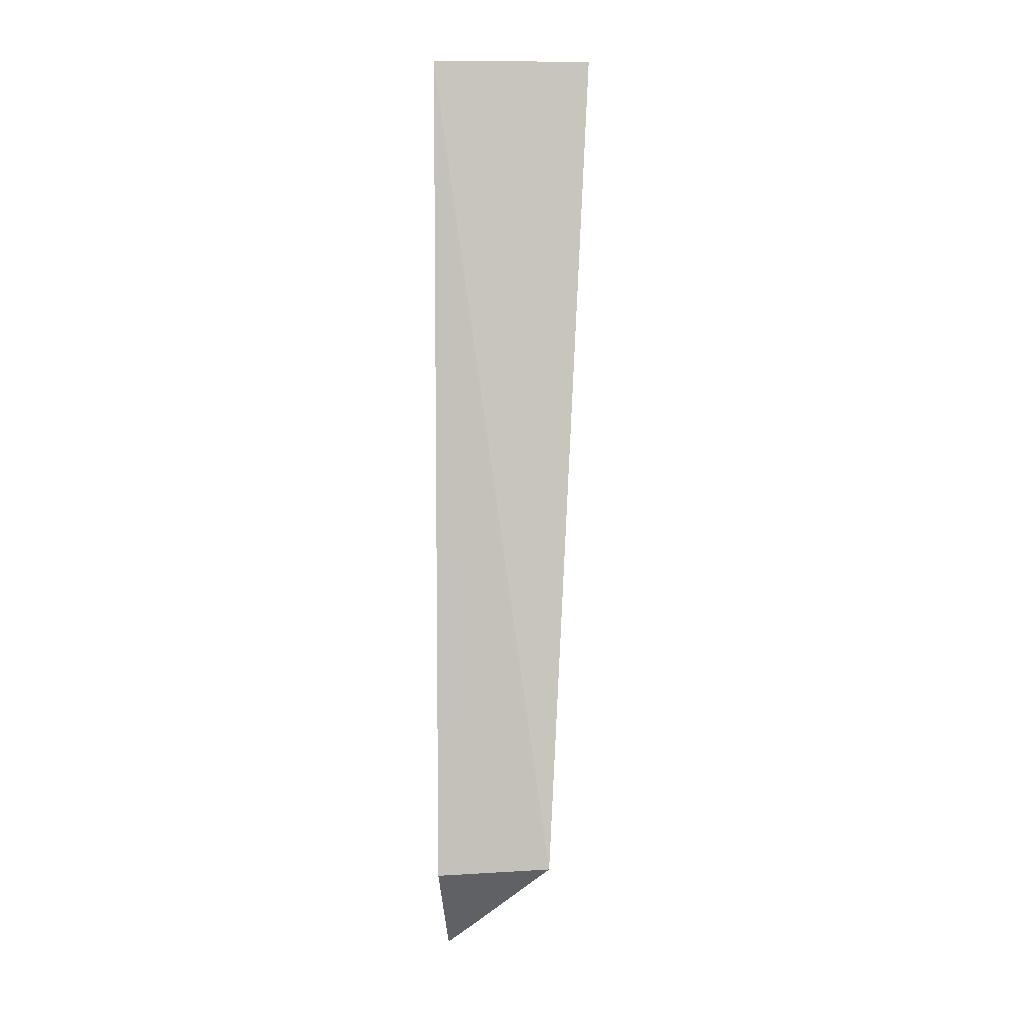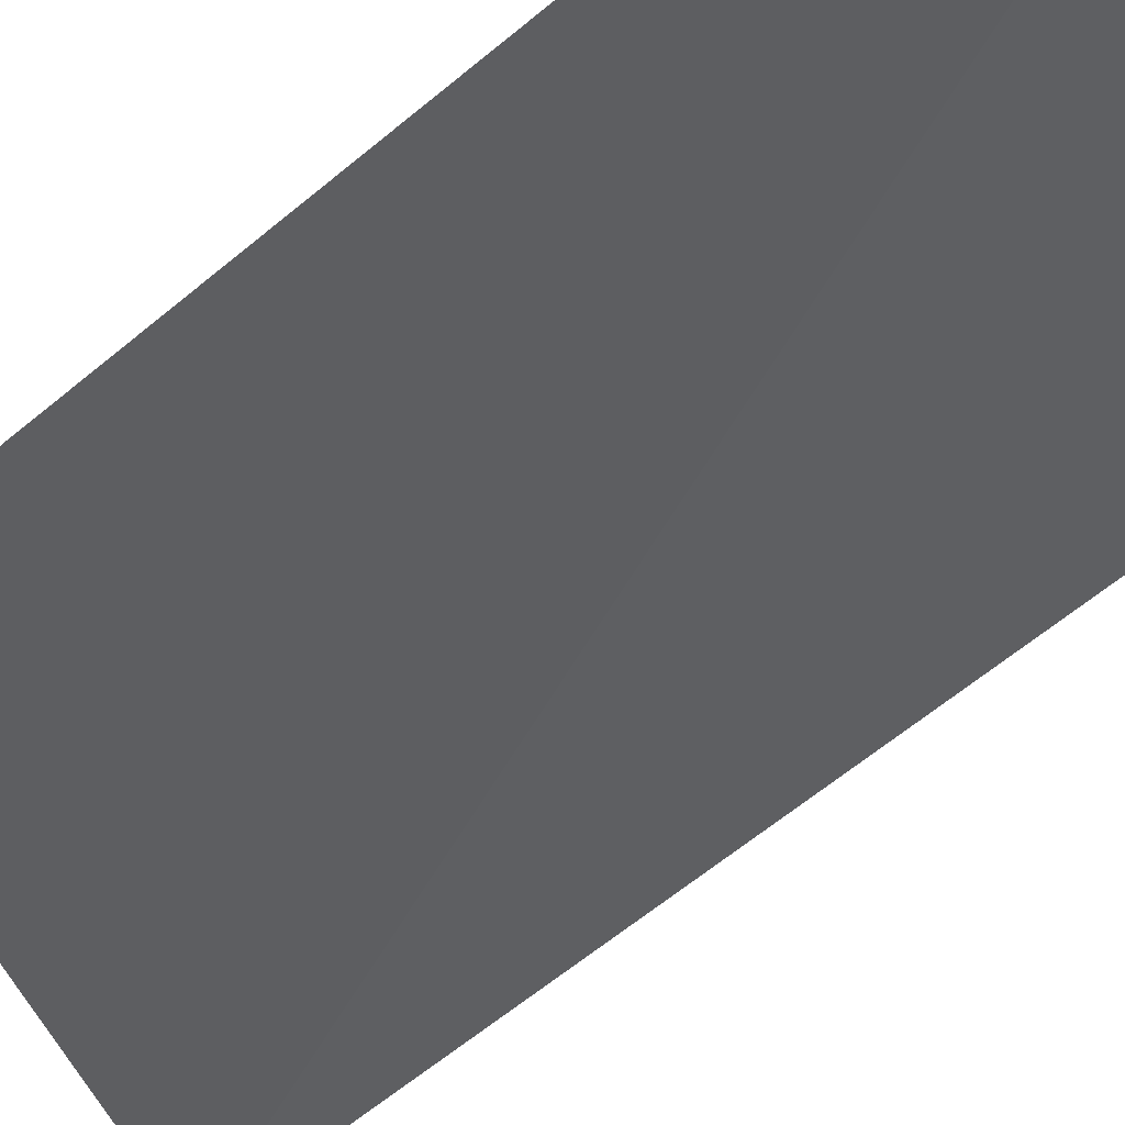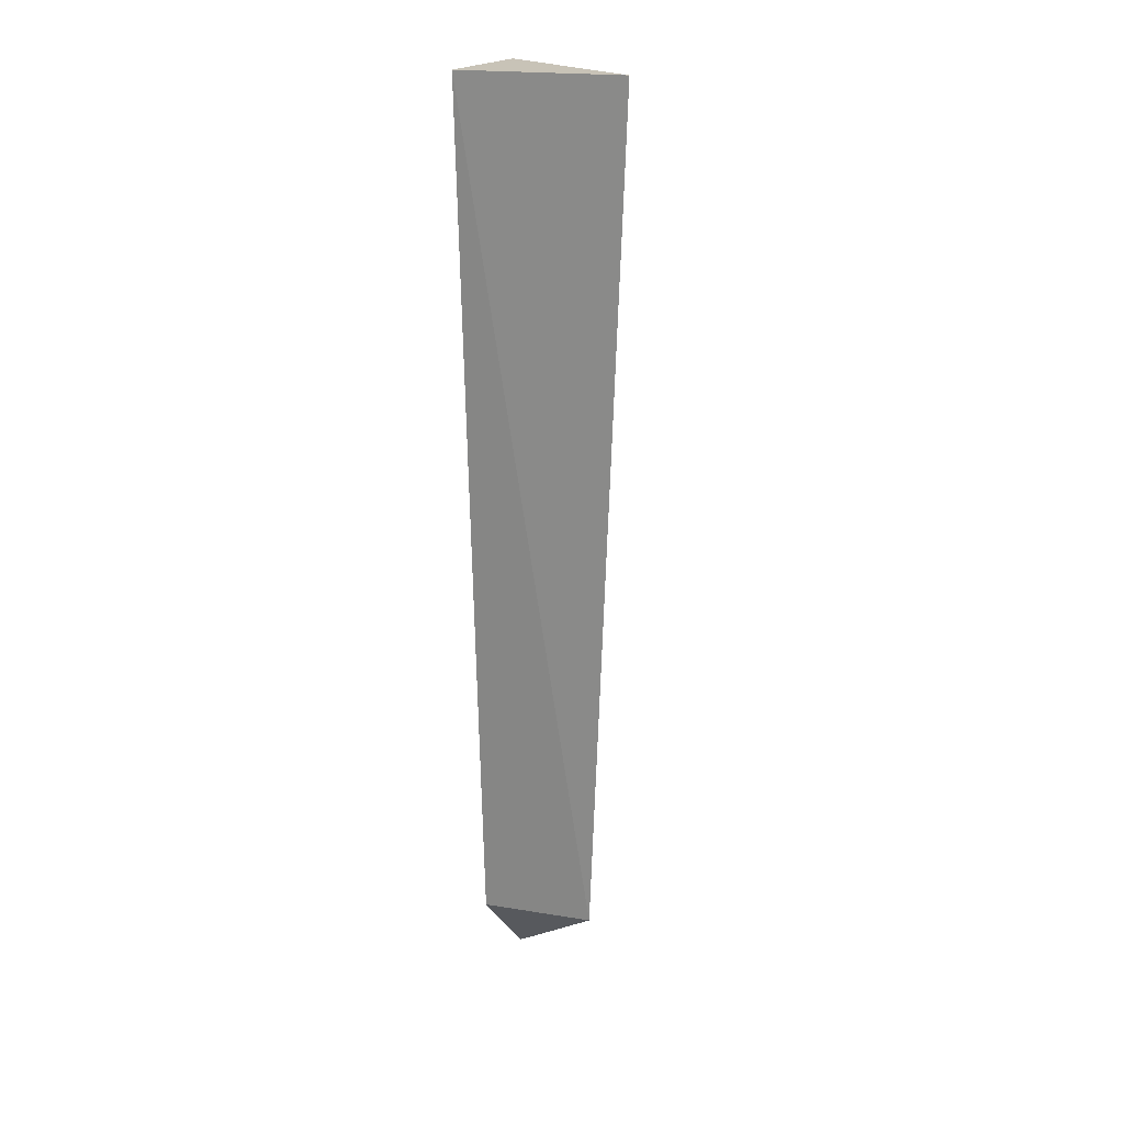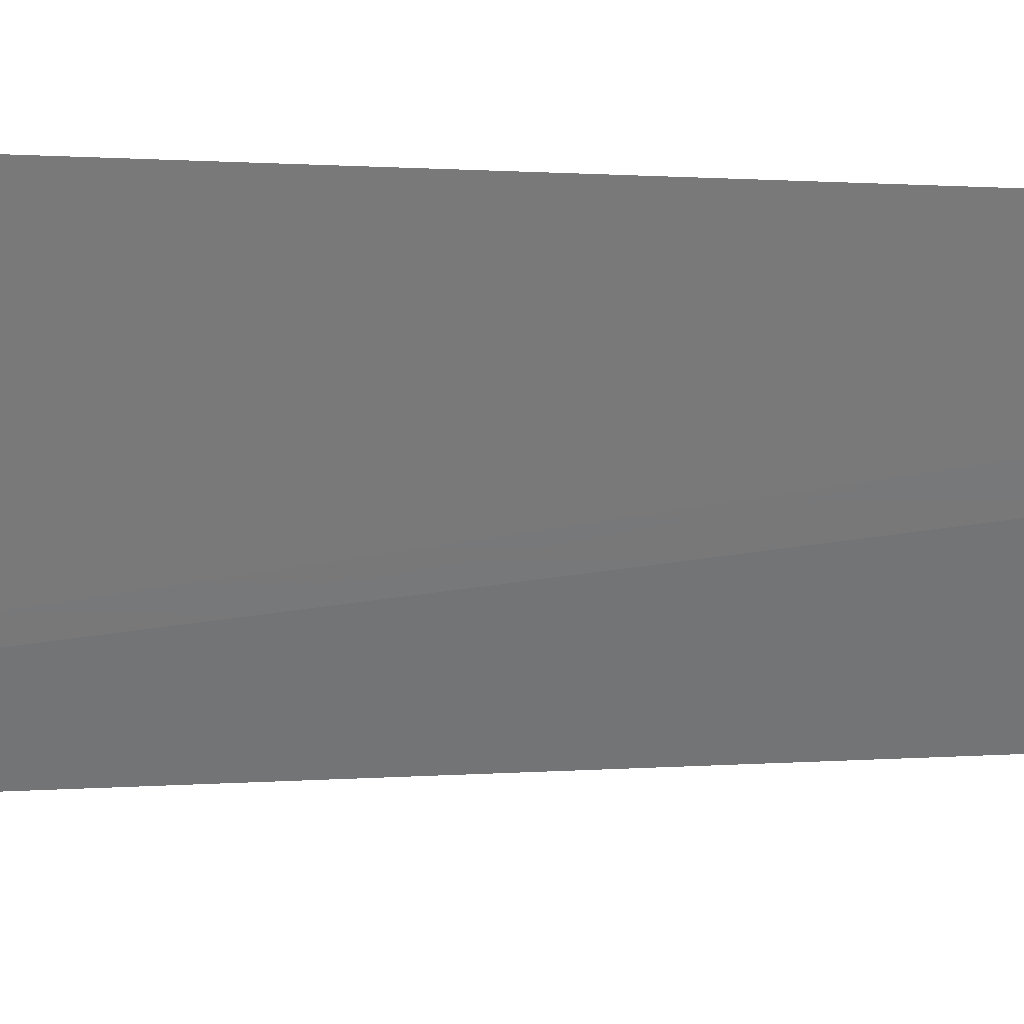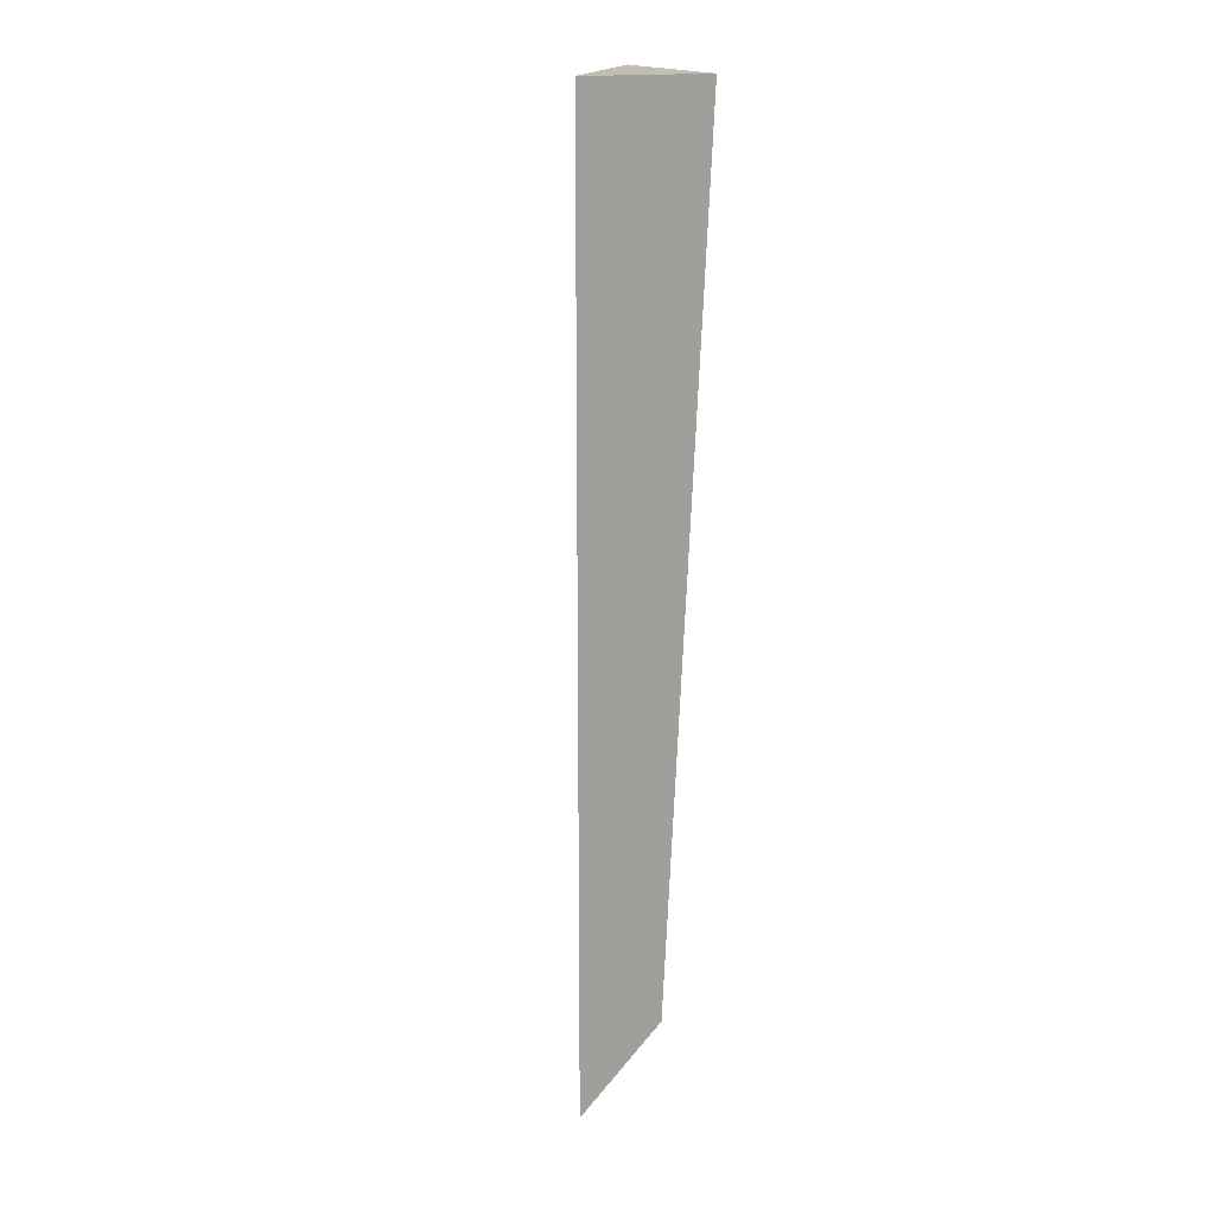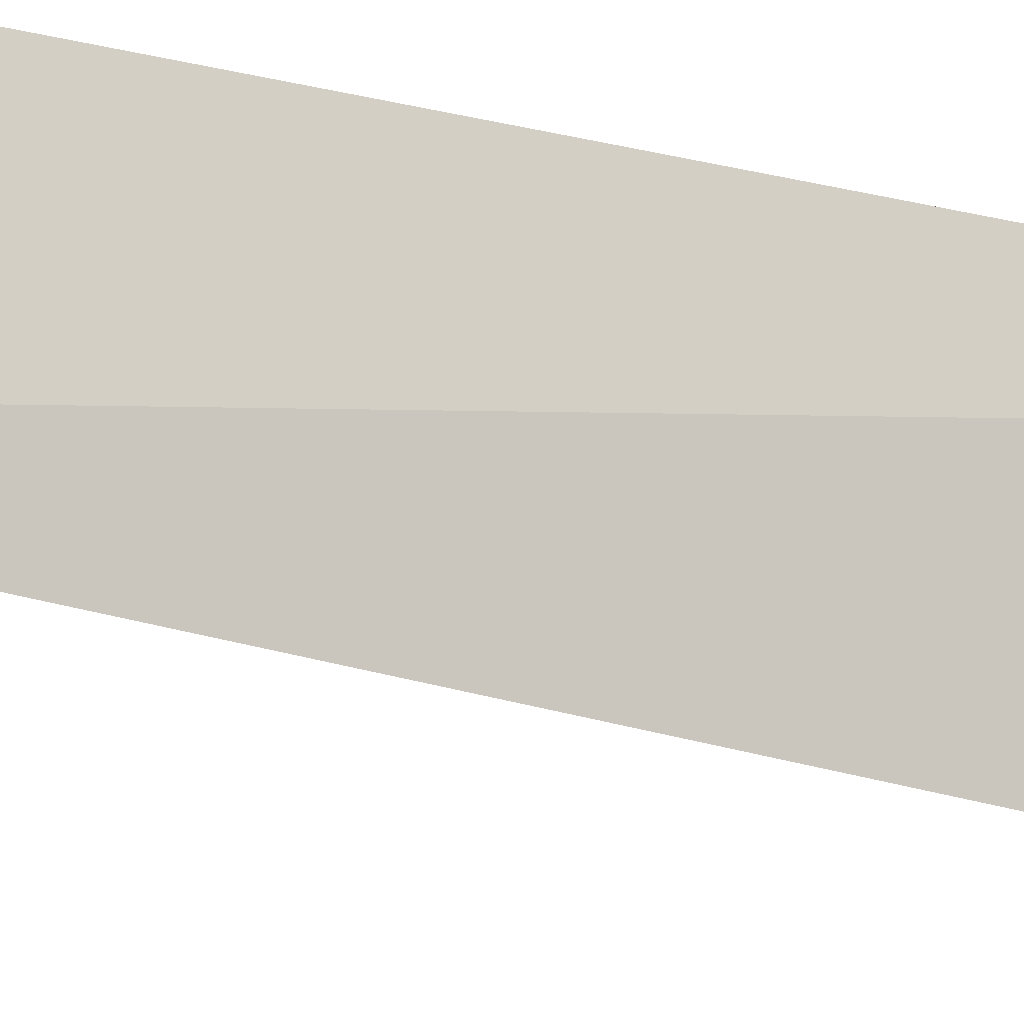
<metadata>
{"format":"obj","ext":"obj","renderer":"f3d","projection":"perspective","resolution":1024,"background":"white","views":[{"elev":-1.8,"azim":-89.3,"up":"+Z"},{"elev":-11.8,"azim":161.6,"up":"+Y"},{"elev":19.8,"azim":-70.4,"up":"+Z"},{"elev":-5.7,"azim":76.7,"up":"+Y"},{"elev":17.5,"azim":155.4,"up":"+Z"},{"elev":-14.8,"azim":-125.9,"up":"+Y"}]}
</metadata>
<code>
v 0.5459 2.141 0.1827
v 0.5459 2.141 -0.2889
v 0.5369 2.142 -0.2793
v 0.4876 2.065 0.1827
v 0.5018 2.086 -0.2417
v 0.4852 2.147 0.1827
v 0.5365 2.129 -0.2789
v 0.5056 2.145 -0.2458
f 2 1 4
f 6 4 1
f 6 5 4
f 6 1 2
f 7 5 2
f 7 2 4
f 7 4 5
f 8 5 6
f 8 2 5
f 8 6 2

</code>
